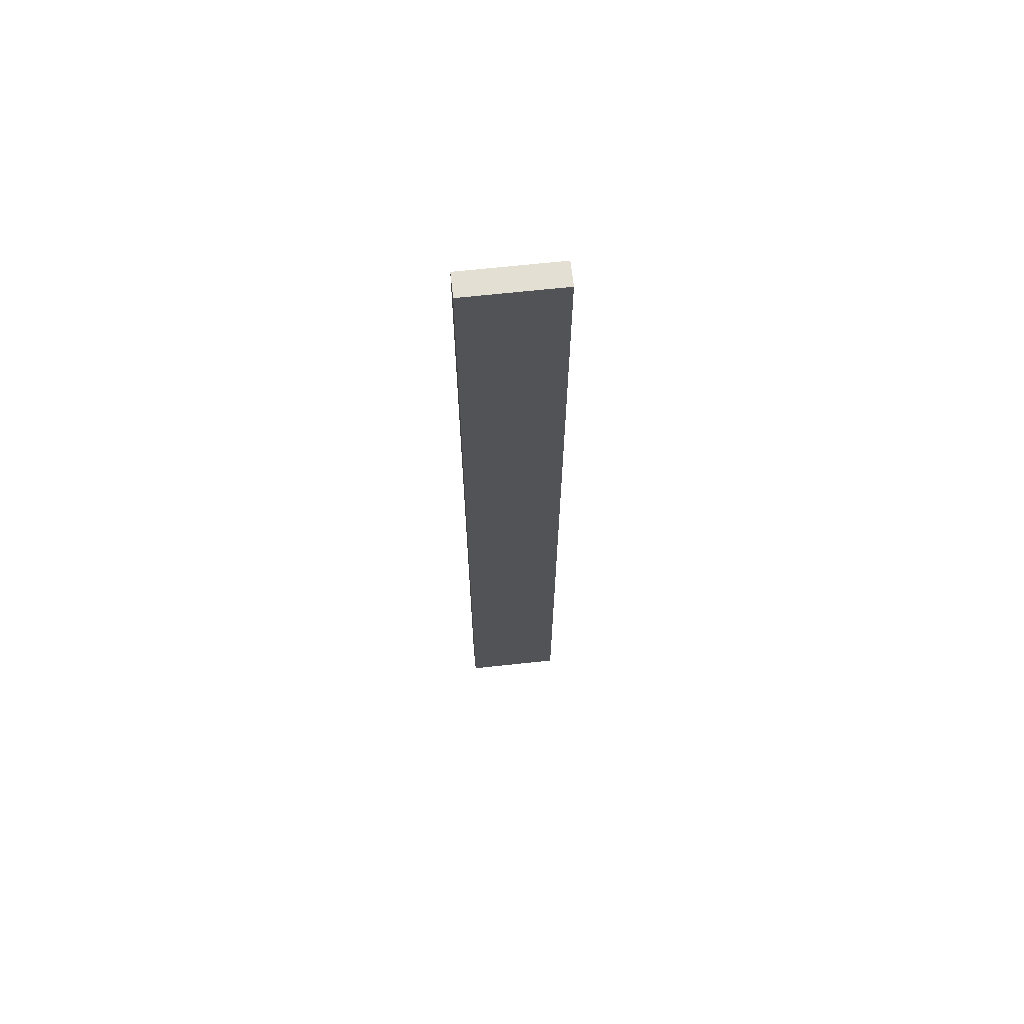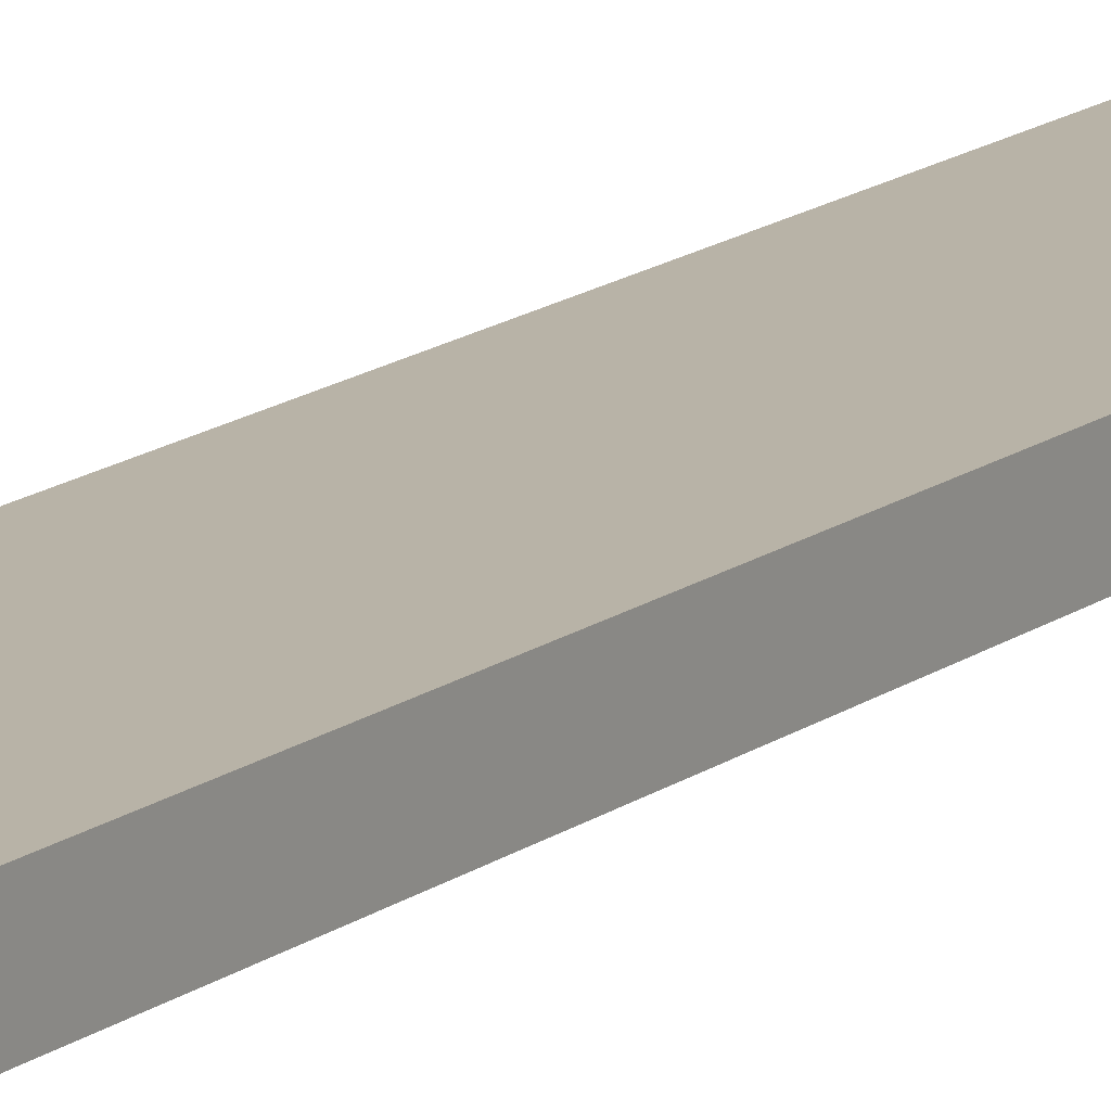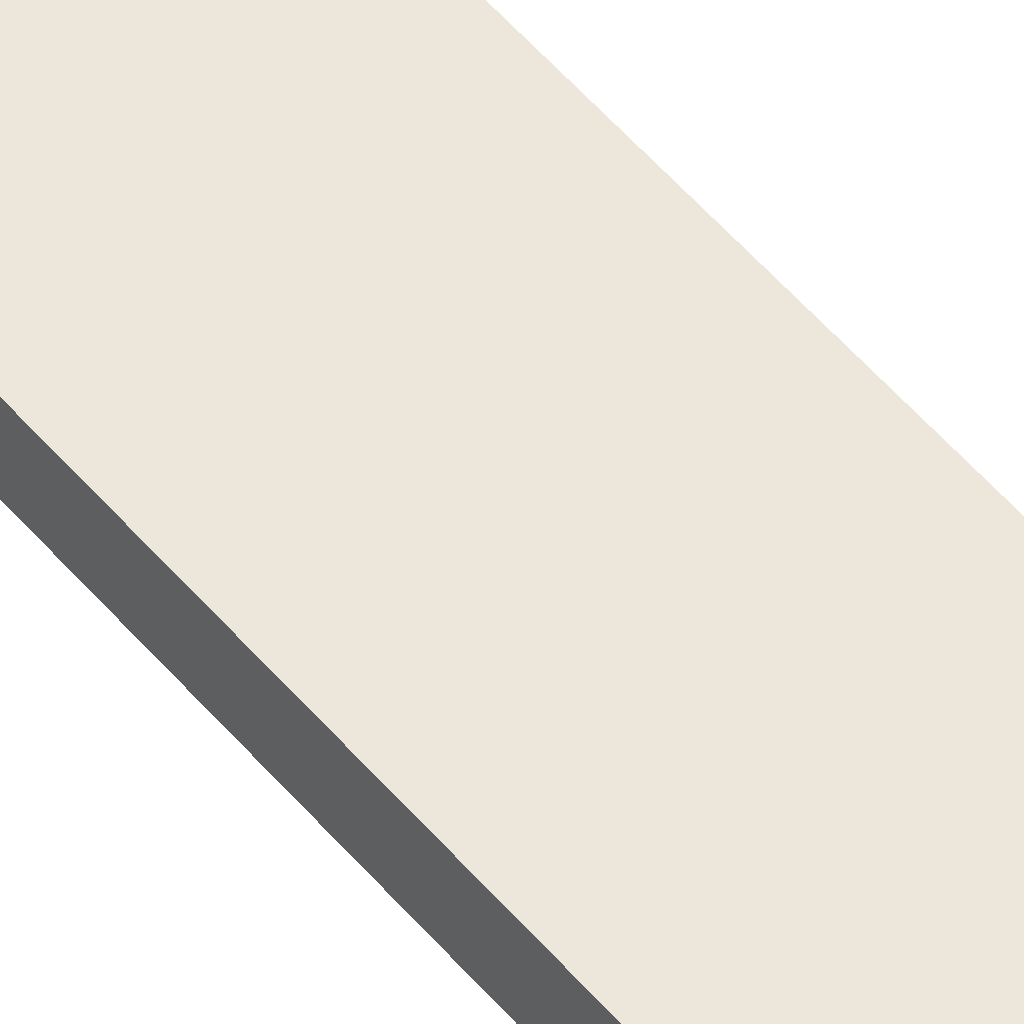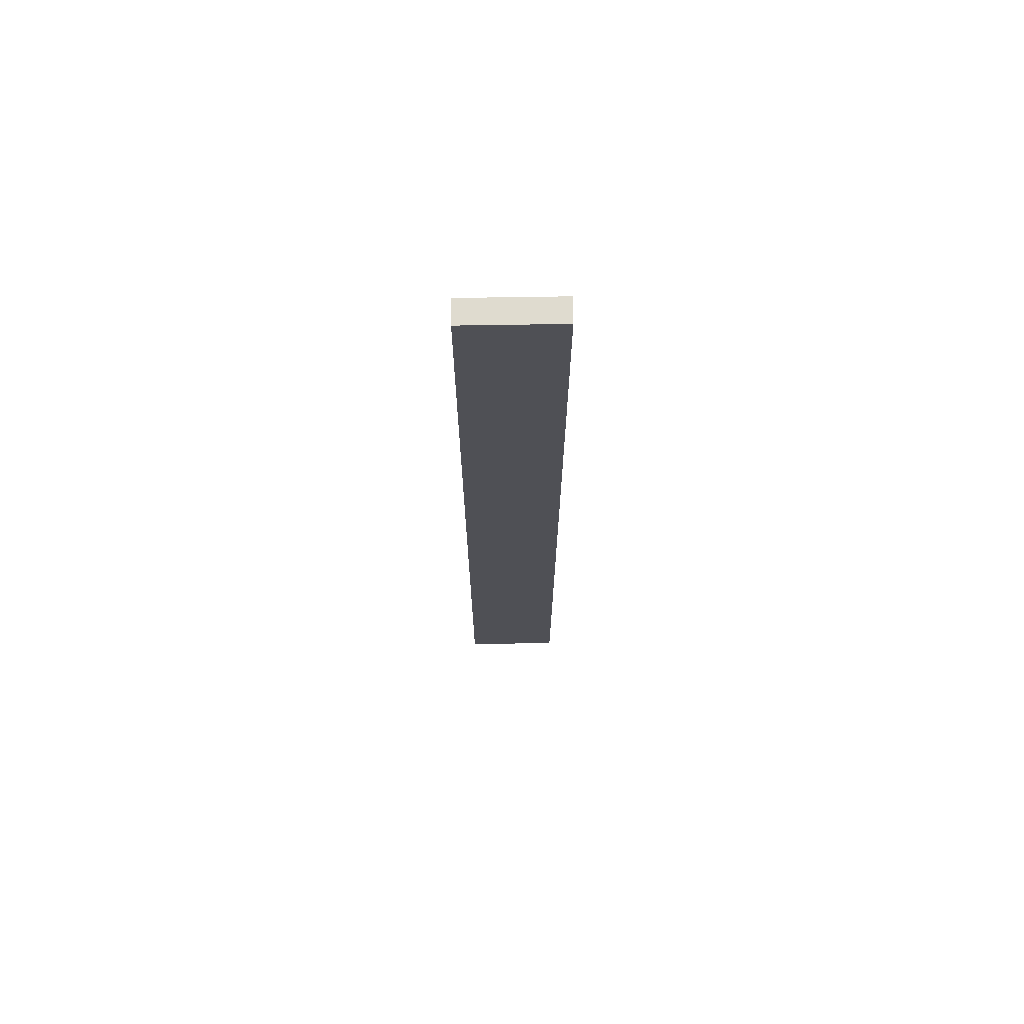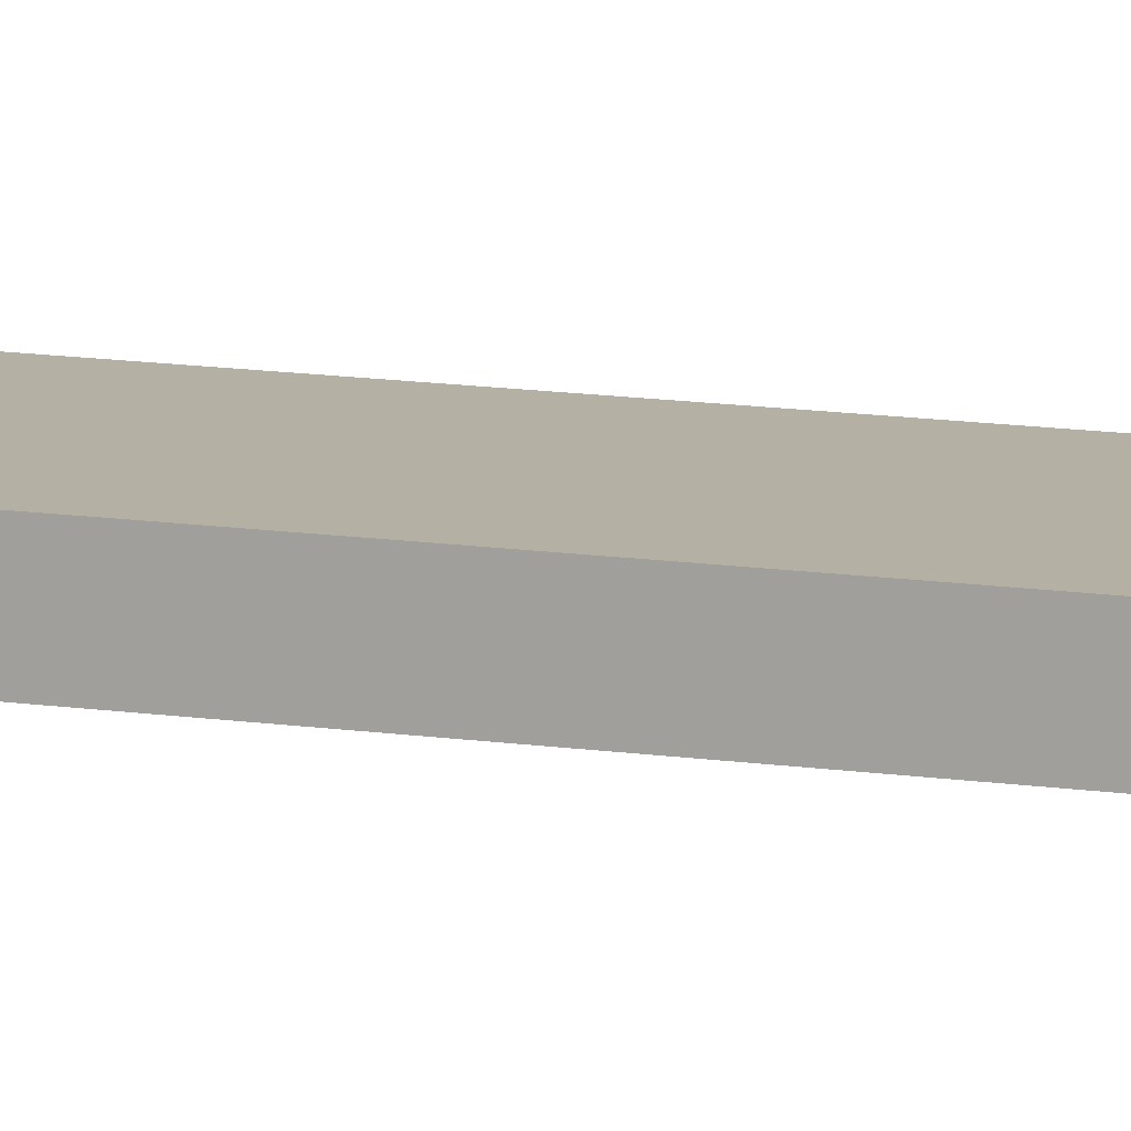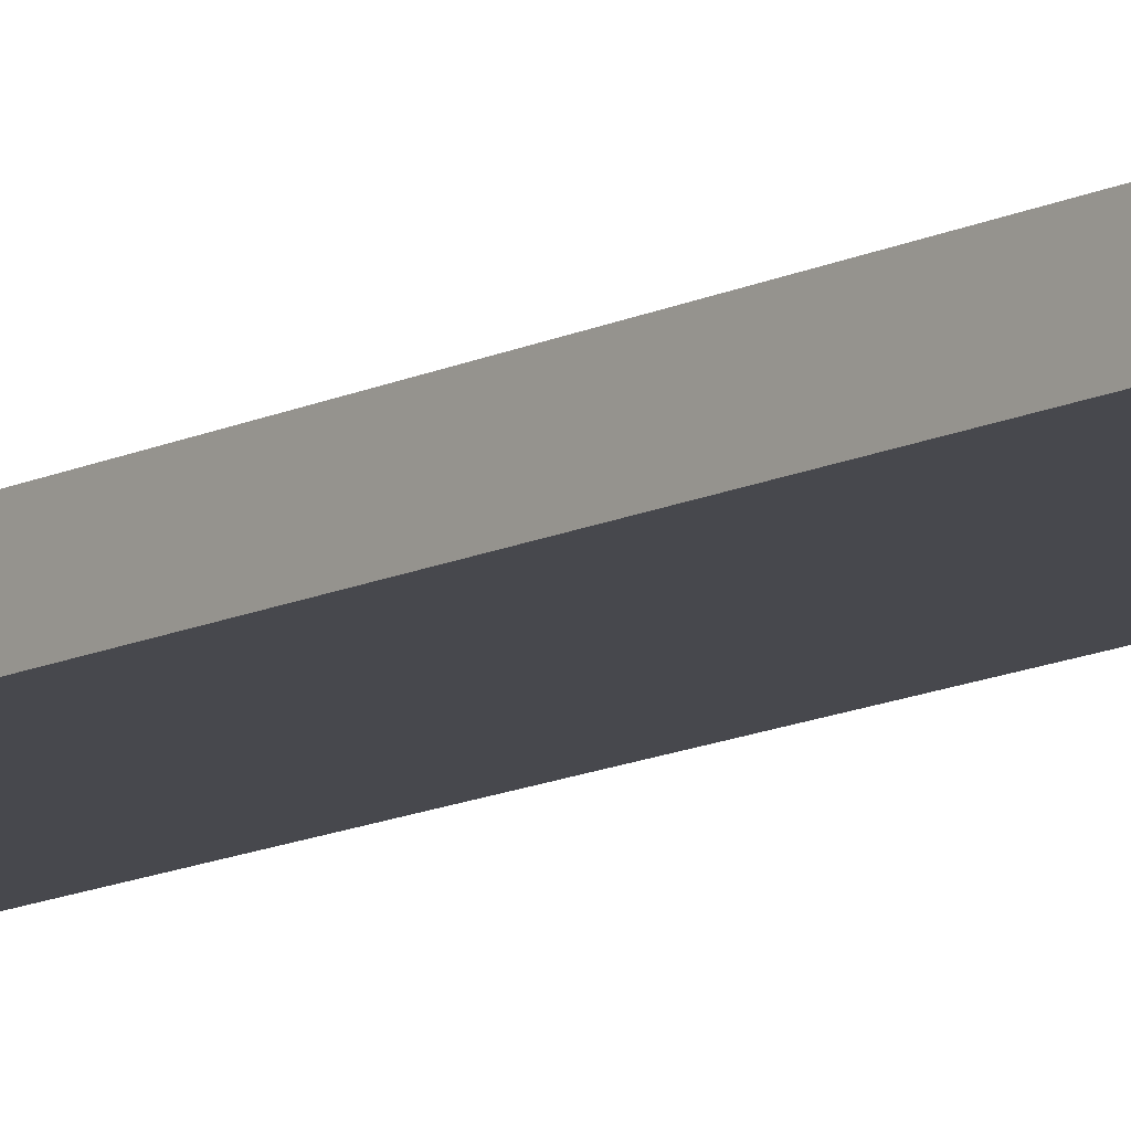
<metadata>
{"format":"obj","ext":"obj","renderer":"f3d","projection":"perspective","resolution":1024,"background":"white","views":[{"elev":67.1,"azim":173.8,"up":"+Y"},{"elev":12.8,"azim":-150.8,"up":"+Z"},{"elev":52.2,"azim":-38.7,"up":"+Z"},{"elev":70.5,"azim":179.1,"up":"+Y"},{"elev":11.5,"azim":-68.9,"up":"+Z"},{"elev":-11.9,"azim":140.8,"up":"+Z"}]}
</metadata>
<code>
o LT_21_R1/LT_21_R/mesh18/mesh18-geometry#mesh18-geometry
v 0.4554 0.7465 0.57
v 0.3175 -0.6157 0.57
v 0.4554 -0.6157 0.57
v 0.3175 0.7465 0.57
v 0.4554 -0.6157 0.5355
v 0.3175 0.7465 0.5355
v 0.3175 -0.6157 0.5355
v 0.4554 0.7465 0.5355
f 1 2 3
f 2 1 4
f 2 5 3
f 5 1 3
f 1 6 4
f 6 2 4
f 5 2 7
f 1 5 8
f 6 1 8
f 2 6 7
f 6 5 7
f 5 6 8
f 3 2 1
f 4 1 2
f 3 5 2
f 3 1 5
f 4 6 1
f 4 2 6
f 7 2 5
f 8 5 1
f 8 1 6
f 7 6 2
f 7 5 6
f 8 6 5

</code>
